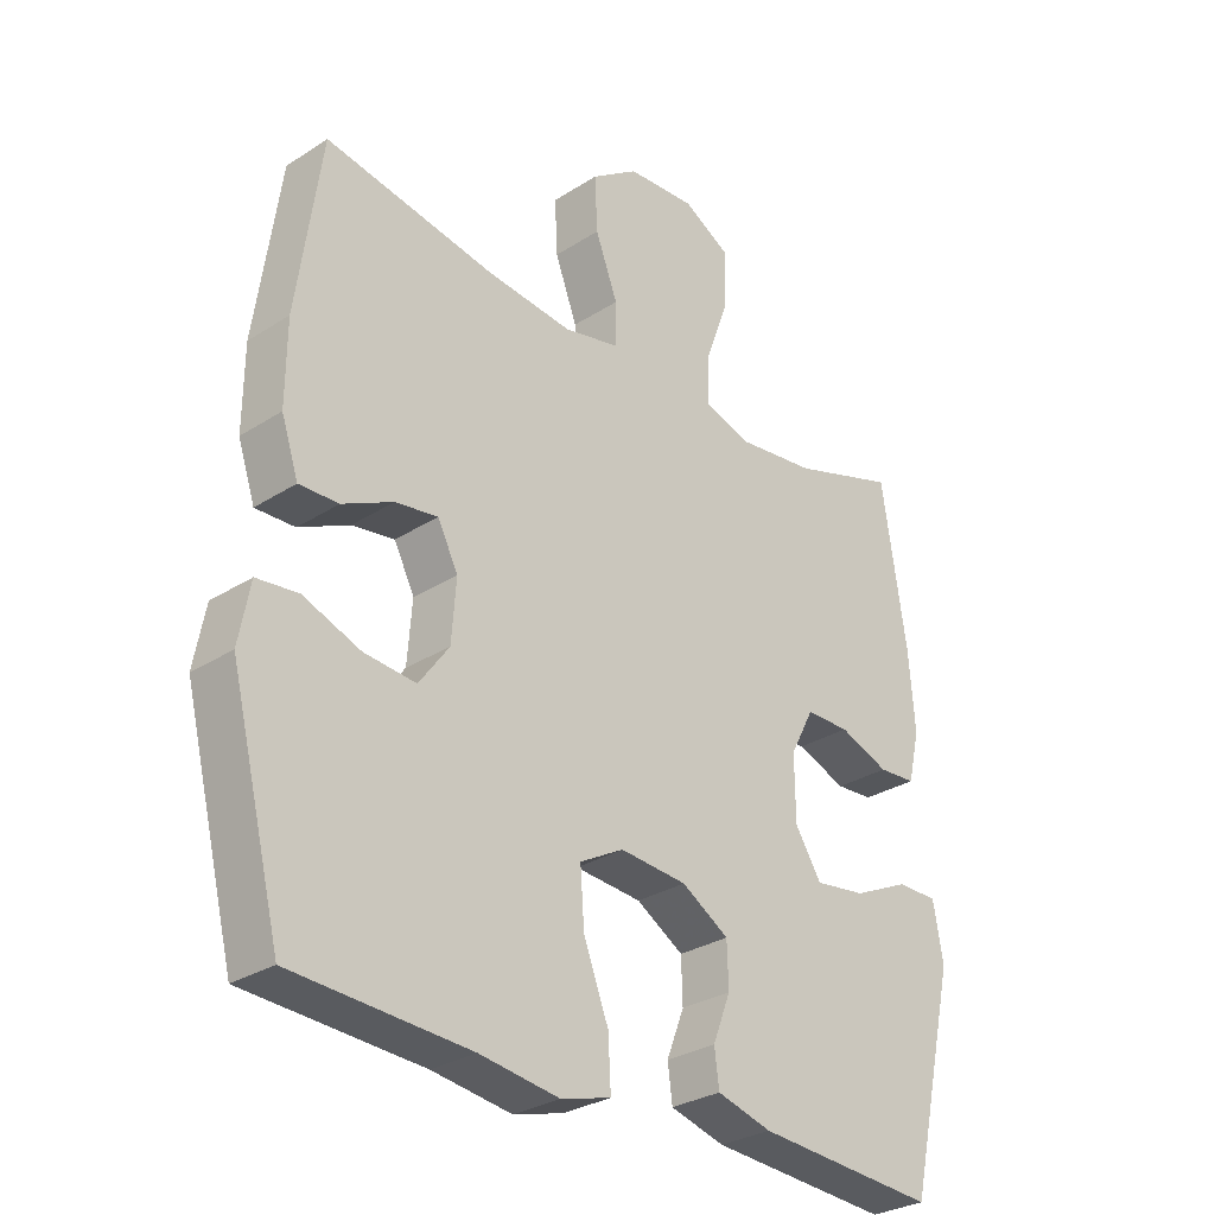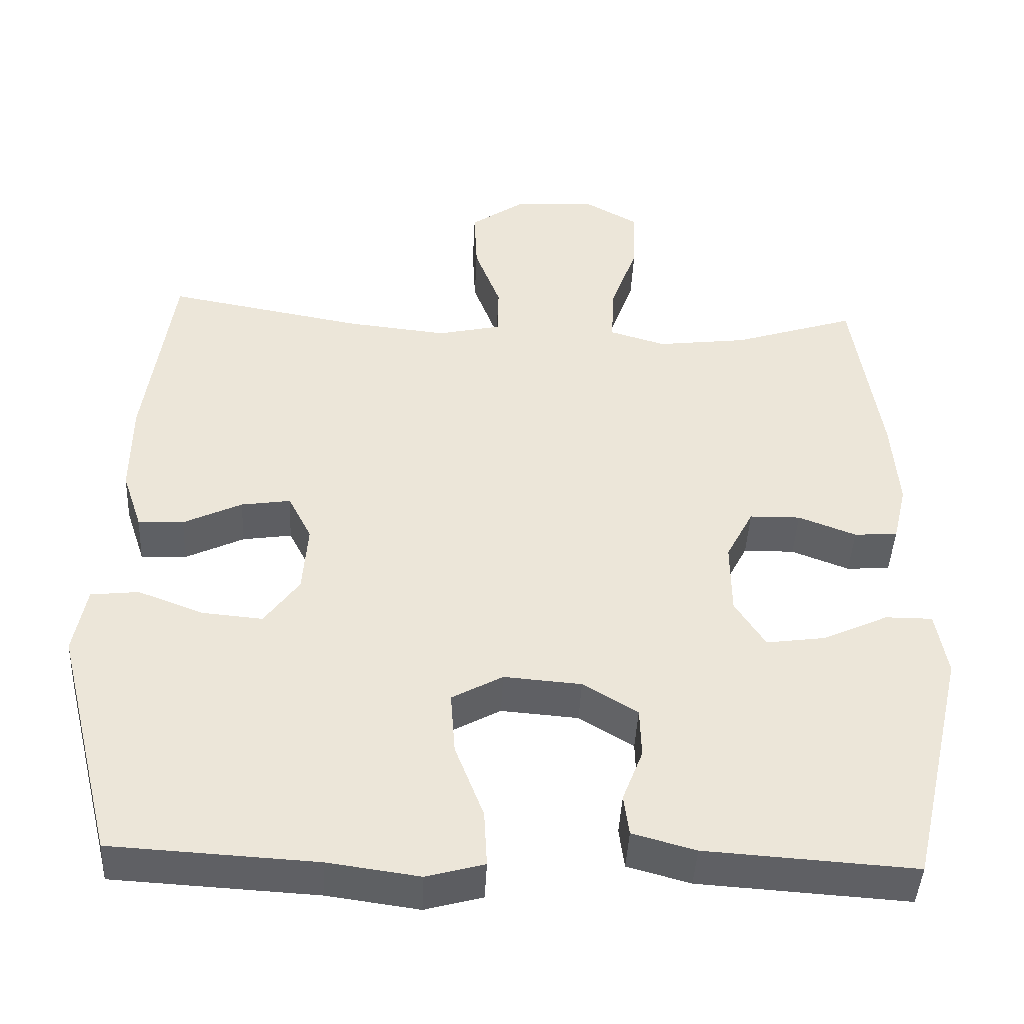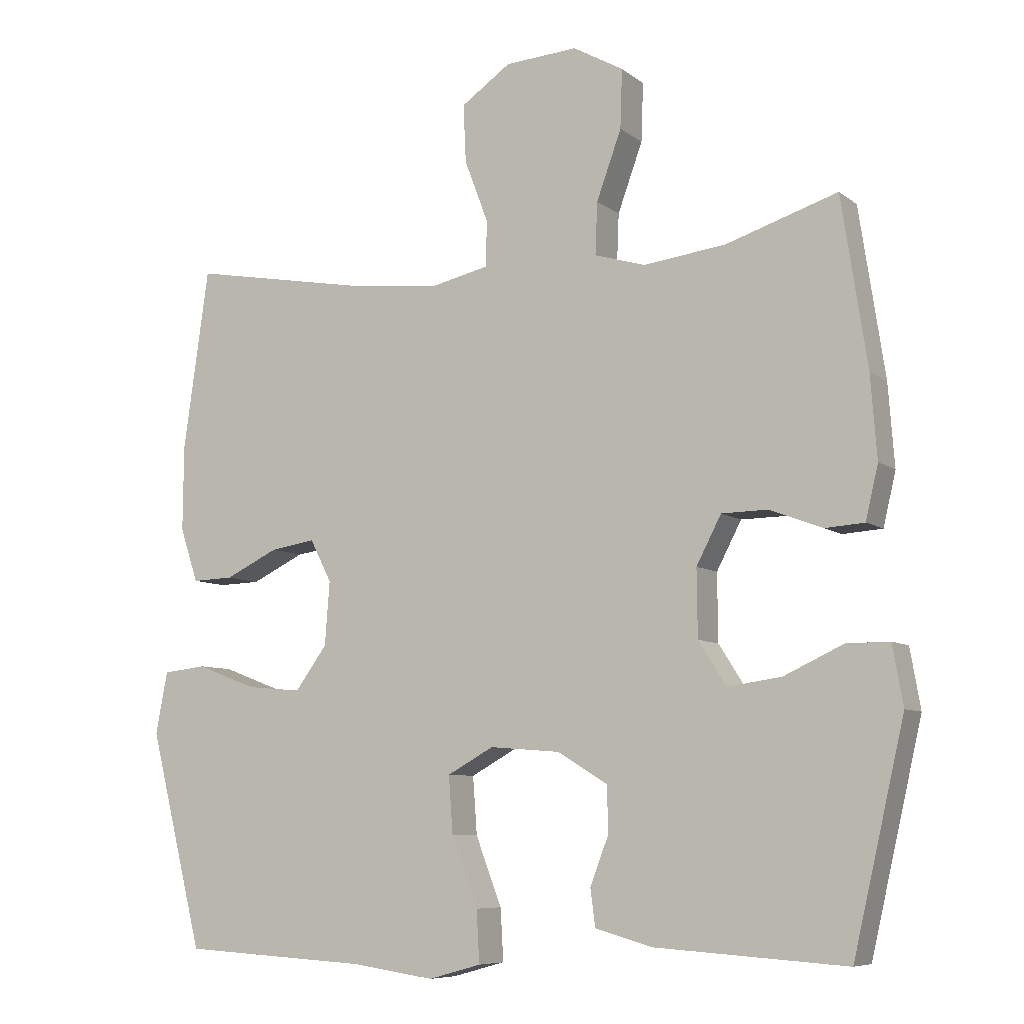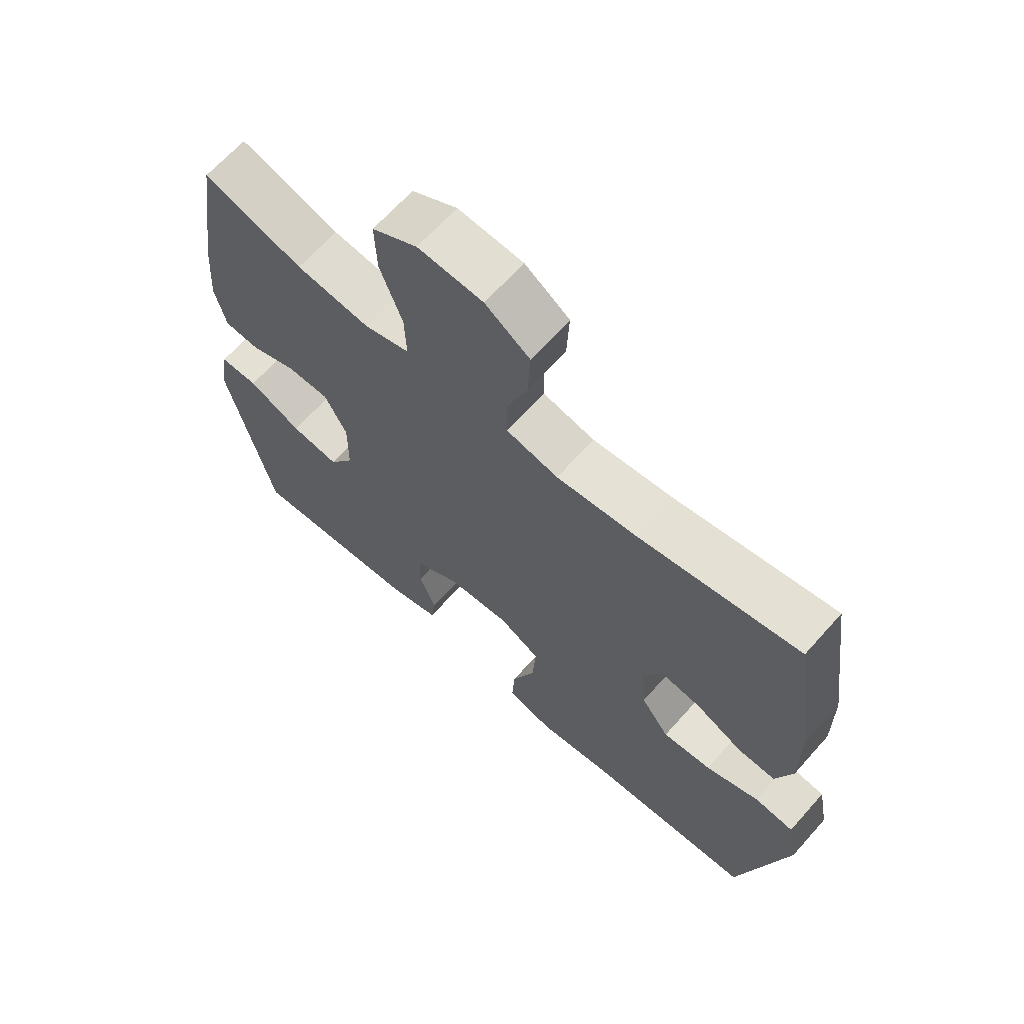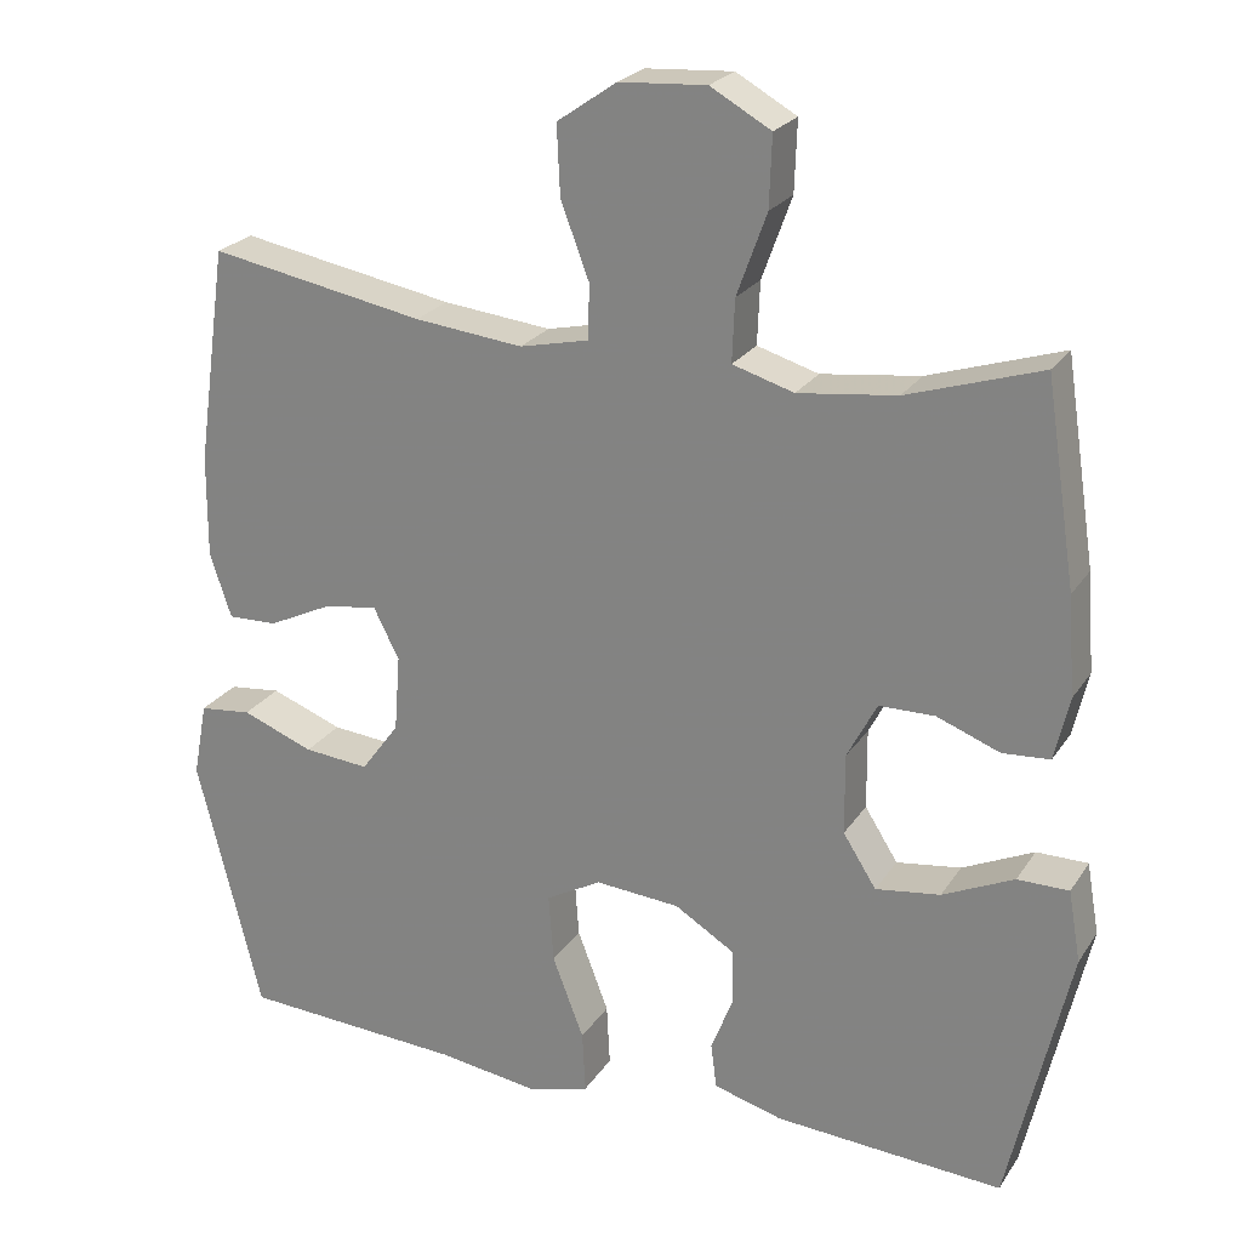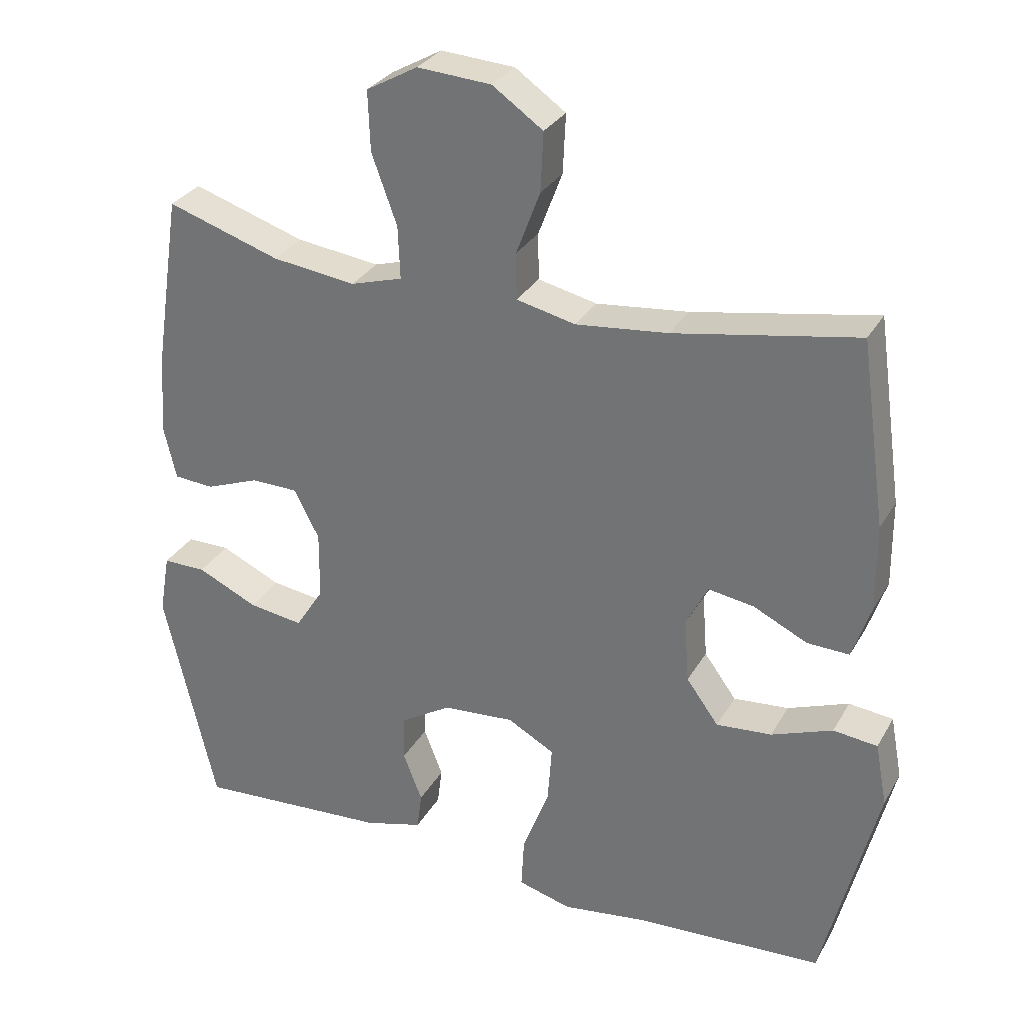
<metadata>
{"format":"obj","ext":"obj","renderer":"f3d","projection":"perspective","resolution":1024,"background":"white","views":[{"elev":-29.6,"azim":133.3,"up":"+Z"},{"elev":-43.6,"azim":177.2,"up":"+Z"},{"elev":-7.6,"azim":-152.4,"up":"+Z"},{"elev":66.1,"azim":41.7,"up":"+Z"},{"elev":23.7,"azim":-154.8,"up":"+Z"},{"elev":30.2,"azim":24.9,"up":"+Z"}]}
</metadata>
<code>
v 0.5 0.07 -0.5
v 0.231 0.07 -0.515
v 0.11 0.07 -0.532
v 0.034 0.07 -0.511
v 0.038 0.07 -0.436
v 0.076 0.07 -0.337
v 0.082 0.07 -0.254
v 0.015 0.07 -0.217
v -0.087 0.07 -0.225
v -0.159 0.07 -0.269
v -0.161 0.07 -0.335
v -0.134 0.07 -0.405
v -0.141 0.07 -0.459
v -0.224 0.07 -0.482
v -0.5 0.07 -0.5
v -0.574 0.07 -0.179
v -0.559 0.07 -0.093
v -0.497 0.07 -0.093
v -0.411 0.07 -0.133
v -0.333 0.07 -0.144
v -0.293 0.07 -0.081
v -0.292 0.07 0.016
v -0.328 0.07 0.085
v -0.395 0.07 0.086
v -0.471 0.07 0.057
v -0.528 0.07 0.061
v -0.546 0.07 0.138
v -0.537 0.07 0.257
v -0.5 0.07 0.5
v -0.339 0.07 0.448
v -0.22 0.07 0.433
v -0.146 0.07 0.455
v -0.149 0.07 0.53
v -0.185 0.07 0.629
v -0.188 0.07 0.714
v -0.115 0.07 0.755
v -0.01 0.07 0.748
v 0.062 0.07 0.698
v 0.058 0.07 0.614
v 0.024 0.07 0.524
v 0.025 0.07 0.458
v 0.109 0.07 0.439
v 0.24 0.07 0.453
v 0.5 0.07 0.5
v 0.537 0.07 0.238
v 0.538 0.07 0.114
v 0.512 0.07 0.036
v 0.452 0.07 0.038
v 0.375 0.07 0.075
v 0.31 0.07 0.085
v 0.279 0.07 0.024
v 0.286 0.07 -0.068
v 0.332 0.07 -0.131
v 0.411 0.07 -0.124
v 0.498 0.07 -0.091
v 0.561 0.07 -0.098
v 0.578 0.07 -0.188
v 0.5 0 -0.5
v 0.231 0 -0.515
v 0.11 0 -0.532
v 0.034 0 -0.511
v 0.038 0 -0.436
v 0.076 0 -0.337
v 0.082 0 -0.254
v 0.015 0 -0.217
v -0.087 0 -0.225
v -0.159 0 -0.269
v -0.161 0 -0.335
v -0.134 0 -0.405
v -0.141 0 -0.459
v -0.224 0 -0.482
v -0.5 0 -0.5
v -0.574 0 -0.179
v -0.559 0 -0.093
v -0.497 0 -0.093
v -0.411 0 -0.133
v -0.333 0 -0.144
v -0.293 0 -0.081
v -0.292 0 0.016
v -0.328 0 0.085
v -0.395 0 0.086
v -0.471 0 0.057
v -0.528 0 0.061
v -0.546 0 0.138
v -0.537 0 0.257
v -0.5 0 0.5
v -0.339 0 0.448
v -0.22 0 0.433
v -0.146 0 0.455
v -0.149 0 0.53
v -0.185 0 0.629
v -0.188 0 0.714
v -0.115 0 0.755
v -0.01 0 0.748
v 0.062 0 0.698
v 0.058 0 0.614
v 0.024 0 0.524
v 0.025 0 0.458
v 0.109 0 0.439
v 0.24 0 0.453
v 0.5 0 0.5
v 0.537 0 0.238
v 0.538 0 0.114
v 0.512 0 0.036
v 0.452 0 0.038
v 0.375 0 0.075
v 0.31 0 0.085
v 0.279 0 0.024
v 0.286 0 -0.068
v 0.332 0 -0.131
v 0.411 0 -0.124
v 0.498 0 -0.091
v 0.561 0 -0.098
v 0.578 0 -0.188
f 54 55 56 57
f 53 54 57 1
f 52 53 1 2
f 51 52 2 3
f 46 47 48 49
f 46 49 50
f 43 44 45 46
f 42 43 46 50
f 41 42 50 51
f 37 38 39 40
f 37 40 41
f 36 37 41
f 33 34 35 36
f 32 33 36 41
f 31 32 41 51
f 27 28 29 30
f 24 25 26 27
f 23 24 27 30
f 22 23 30 31
f 16 17 18 19
f 16 19 20
f 15 16 20
f 14 15 20 21
f 11 12 13 14
f 10 11 14 21
f 3 4 5 6
f 3 6 7
f 51 3 7
f 31 51 7 8
f 22 31 8 9
f 9 10 21 22
f 114 113 112 111
f 58 114 111 110
f 59 58 110 109
f 60 59 109 108
f 106 105 104 103
f 107 106 103
f 103 102 101 100
f 107 103 100 99
f 108 107 99 98
f 97 96 95 94
f 98 97 94
f 98 94 93
f 93 92 91 90
f 98 93 90 89
f 108 98 89 88
f 87 86 85 84
f 84 83 82 81
f 87 84 81 80
f 88 87 80 79
f 76 75 74 73
f 77 76 73
f 77 73 72
f 78 77 72 71
f 71 70 69 68
f 78 71 68 67
f 63 62 61 60
f 64 63 60
f 64 60 108
f 65 64 108 88
f 66 65 88 79
f 79 78 67 66
f 1 58 59 2
f 2 59 60 3
f 3 60 61 4
f 4 61 62 5
f 5 62 63 6
f 6 63 64 7
f 7 64 65 8
f 8 65 66 9
f 9 66 67 10
f 10 67 68 11
f 11 68 69 12
f 12 69 70 13
f 13 70 71 14
f 14 71 72 15
f 15 72 73 16
f 16 73 74 17
f 17 74 75 18
f 18 75 76 19
f 19 76 77 20
f 20 77 78 21
f 21 78 79 22
f 22 79 80 23
f 23 80 81 24
f 24 81 82 25
f 25 82 83 26
f 26 83 84 27
f 27 84 85 28
f 28 85 86 29
f 29 86 87 30
f 30 87 88 31
f 31 88 89 32
f 32 89 90 33
f 33 90 91 34
f 34 91 92 35
f 35 92 93 36
f 36 93 94 37
f 37 94 95 38
f 38 95 96 39
f 39 96 97 40
f 40 97 98 41
f 41 98 99 42
f 42 99 100 43
f 43 100 101 44
f 44 101 102 45
f 45 102 103 46
f 46 103 104 47
f 47 104 105 48
f 48 105 106 49
f 49 106 107 50
f 50 107 108 51
f 51 108 109 52
f 52 109 110 53
f 53 110 111 54
f 54 111 112 55
f 55 112 113 56
f 56 113 114 57
f 57 114 58 1

</code>
